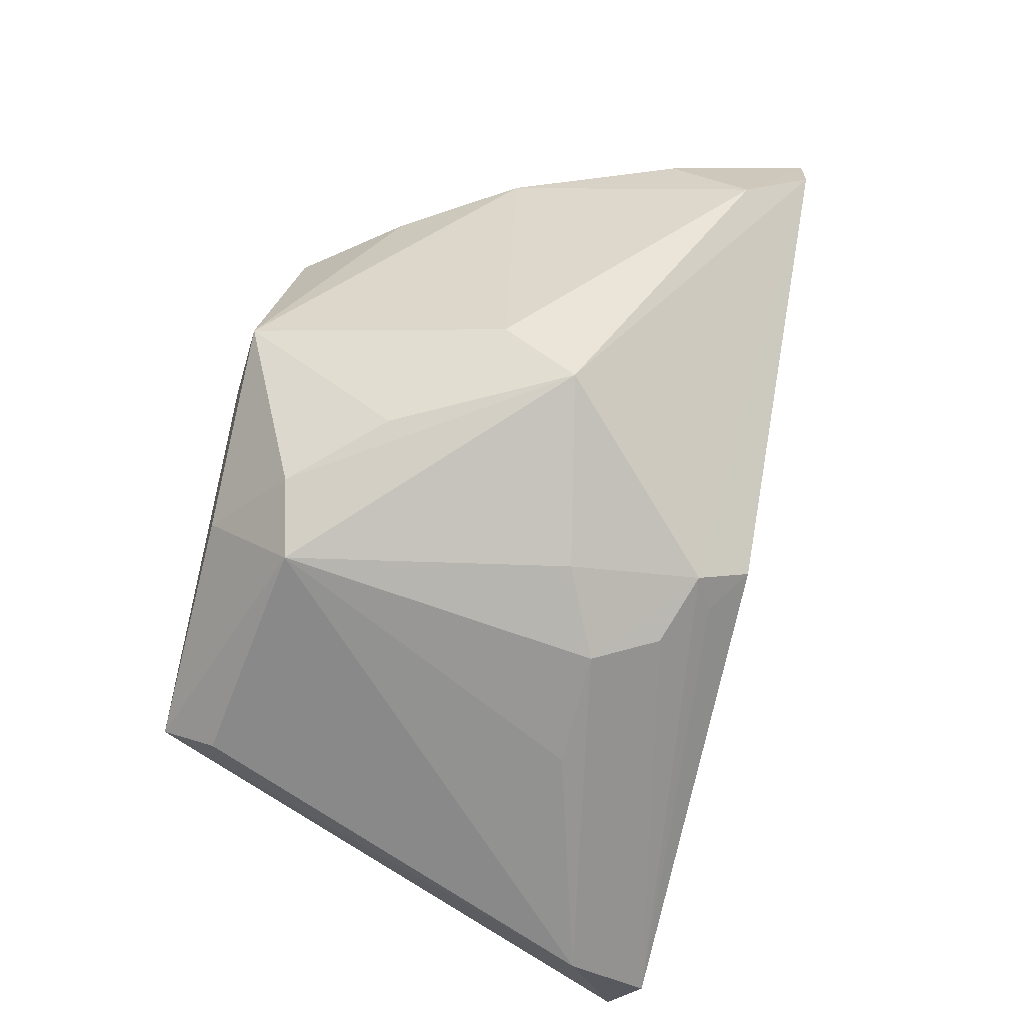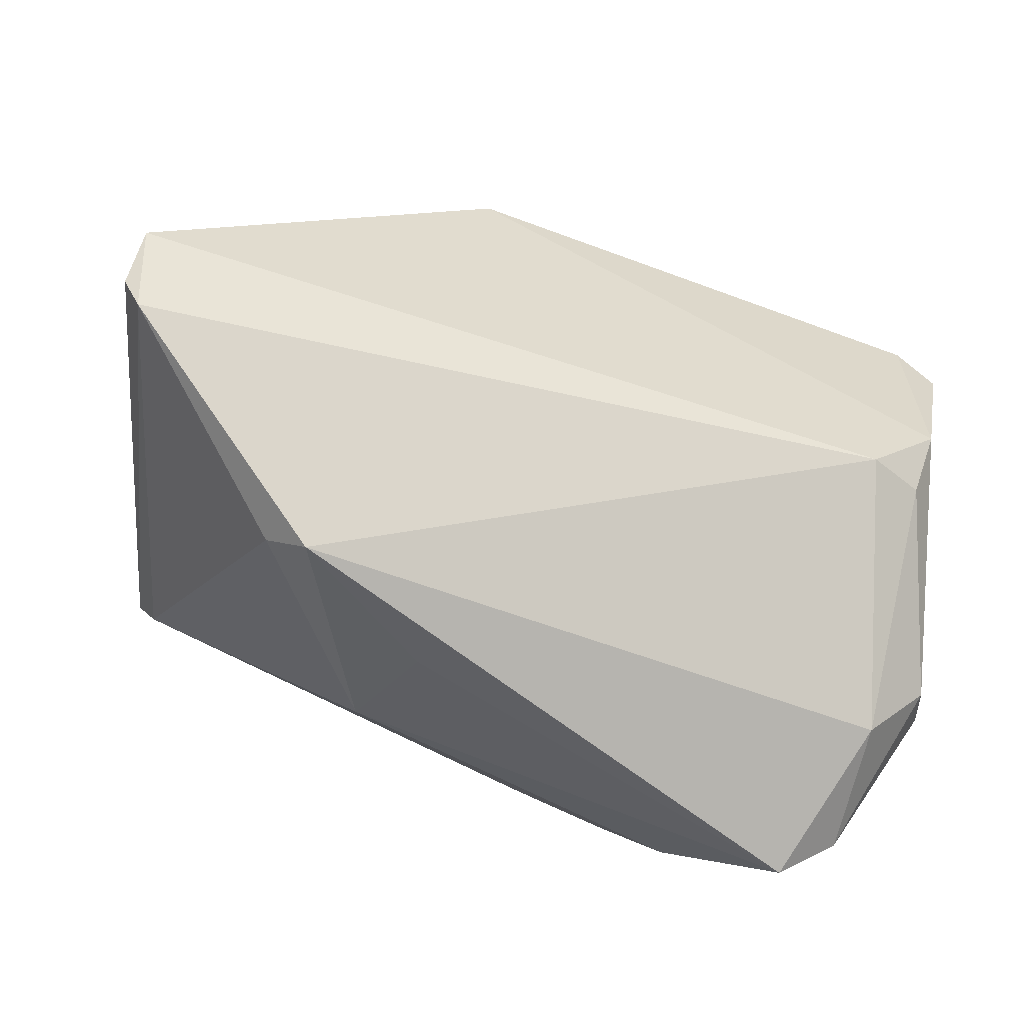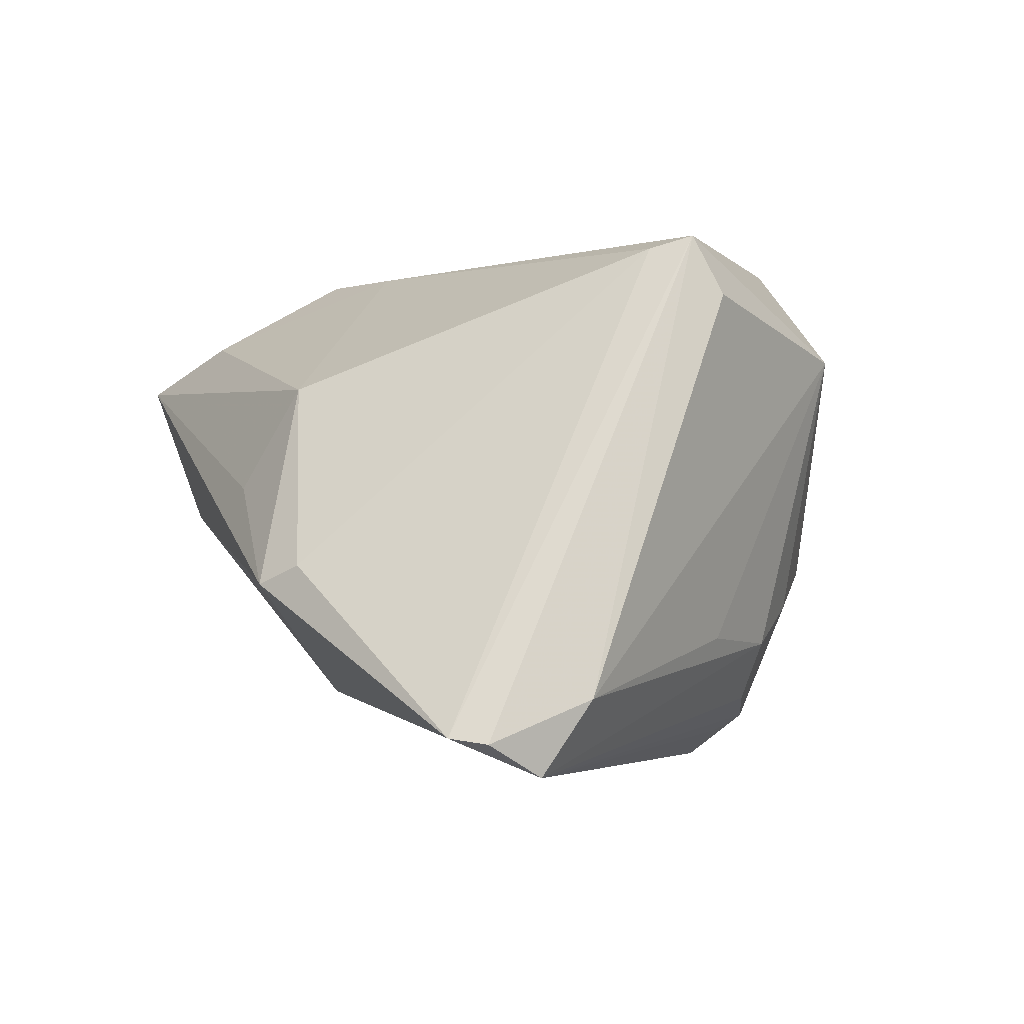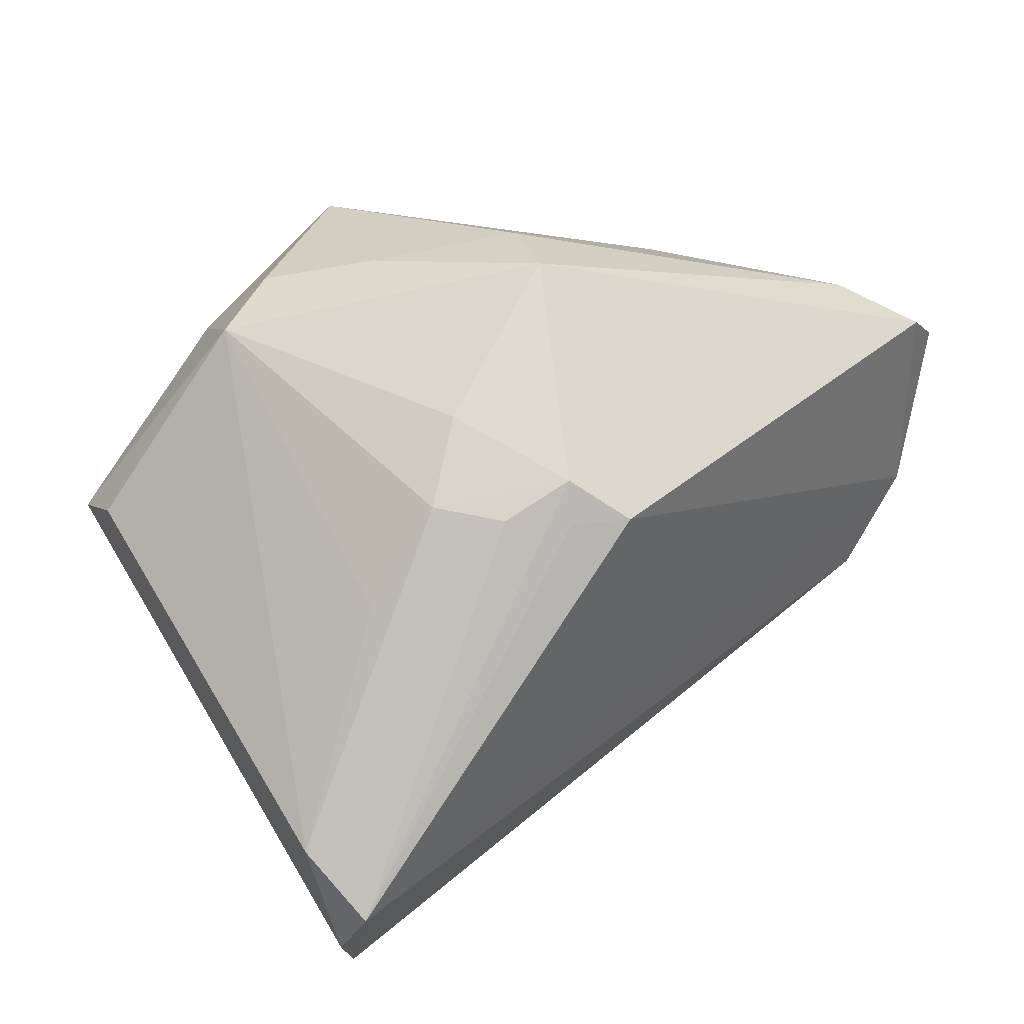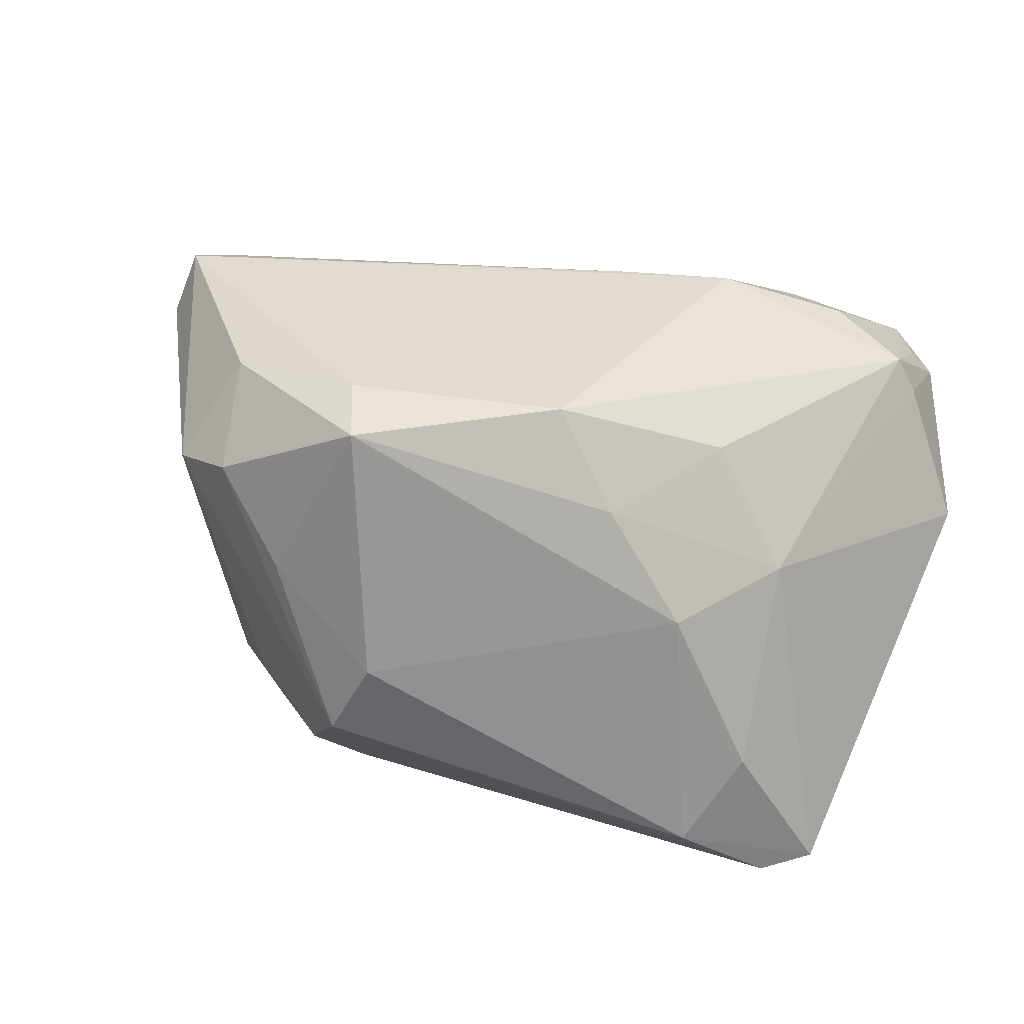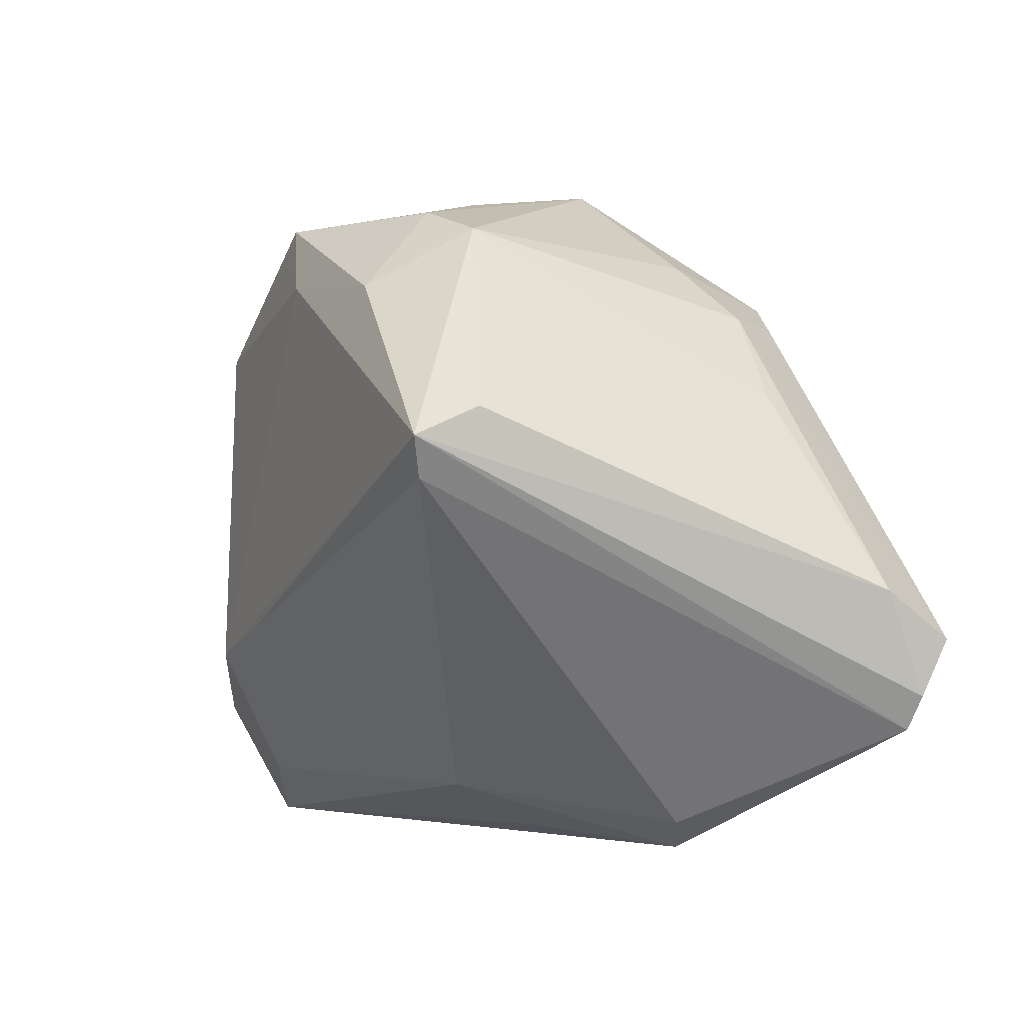
<metadata>
{"format":"obj","ext":"obj","renderer":"f3d","projection":"perspective","resolution":1024,"background":"white","views":[{"elev":60.2,"azim":105.3,"up":"+Y"},{"elev":-63.0,"azim":164.2,"up":"+Y"},{"elev":-1.9,"azim":70.0,"up":"+Z"},{"elev":34.5,"azim":136.2,"up":"+Y"},{"elev":34.7,"azim":-152.2,"up":"+Z"},{"elev":-1.8,"azim":65.8,"up":"+Y"}]}
</metadata>
<code>
v 0.01171 0.03412 0.01002
v 0.01545 0.02343 -0.02455
v -0.02969 0.007062 0.02246
v -0.03903 -0.03083 0.01729
v 0.01963 0.02713 -0.0117
v 0.02807 -0.03431 -0.006885
v 0.02636 0.0209 -0.01573
v 0.01981 0.03144 0.01887
v -0.001085 0.0363 0.001001
v -0.03495 0.02472 -0.01861
v -0.04033 -0.02105 0.02194
v 0.02252 0.02268 0.02703
v 0.003262 0.03743 -0.00762
v -0.03484 -0.03743 0.01617
v 0.03805 0.00187 0.02712
v 0.02727 0.02881 0.01673
v 0.04899 -0.009177 -0.02035
v 0.002822 0.03114 0.02802
v -0.04342 -0.003414 -0.02391
v 0.009696 -0.03591 0.001937
v -0.0396 0.0198 -0.009083
v 0.02217 0.02036 -0.02213
v 0.04848 -0.02011 -0.02467
v -0.04155 -0.01103 -0.02047
v 0.04145 0.008959 0.02209
v -0.01542 0.01793 0.02931
v 0.006867 0.02416 0.02931
v -0.0312 0.02066 0.008023
v -0.03139 -0.02421 0.02448
v 0.01668 0.01938 -0.02623
v -0.0472 0.0155 -0.02353
v -0.01942 -0.01713 0.02931
v 0.01391 -0.03061 0.01297
v -0.008354 -0.01361 0.02905
v -0.04238 -0.02131 0.01809
v -0.04899 -0.01937 0.00365
v 0.04649 -0.02367 -0.0241
v 0.02412 -0.03743 -0.008874
v -0.04076 -0.03029 0.0001657
v 0.01117 0.01893 -0.02931
v -0.04268 0.01915 -0.02463
v -0.04103 -0.03276 0.01413
v 0.03425 0.01156 -0.01483
v -0.02323 -0.03127 0.02121
v -0.04711 -0.02303 -0.001635
v 0.04009 0.005997 0.02844
v -0.03829 0.009175 0.01039
v -0.02262 0.02019 0.0196
v -0.03541 -0.01253 -0.02348
v 0.04783 -0.01426 -0.02819
f 50 49 19
f 19 31 41
f 50 19 40
f 40 19 41
f 21 31 47
f 47 28 21
f 9 28 18
f 41 13 2
f 2 40 41
f 48 28 47
f 18 28 48
f 48 26 18
f 3 48 47
f 26 48 3
f 18 26 27
f 10 21 28
f 28 9 10
f 41 31 10
f 31 21 10
f 10 13 41
f 10 9 13
f 50 17 23
f 50 40 30
f 30 2 50
f 40 2 30
f 7 17 50
f 46 23 17
f 11 47 35
f 11 3 47
f 26 3 11
f 26 11 32
f 32 27 26
f 32 46 27
f 24 19 49
f 35 47 36
f 47 31 36
f 50 2 22
f 22 7 50
f 2 7 22
f 5 2 13
f 5 7 2
f 18 27 12
f 27 46 12
f 17 7 43
f 44 32 29
f 29 32 11
f 34 44 33
f 34 32 44
f 34 33 15
f 15 46 34
f 46 32 34
f 7 5 16
f 16 43 7
f 17 43 16
f 16 12 46
f 16 5 13
f 33 44 14
f 44 29 14
f 14 29 11
f 37 38 49
f 37 49 50
f 50 23 37
f 37 46 15
f 23 46 37
f 25 46 17
f 17 16 25
f 25 16 46
f 8 16 13
f 18 12 8
f 12 16 8
f 20 38 33
f 33 14 20
f 20 14 38
f 35 36 42
f 42 11 35
f 38 37 6
f 6 37 15
f 15 33 6
f 33 38 6
f 13 9 1
f 1 8 13
f 1 9 18
f 18 8 1
f 4 14 11
f 11 42 4
f 4 42 14
f 14 42 39
f 38 14 39
f 39 24 49
f 49 38 39
f 24 39 45
f 19 24 45
f 31 19 45
f 45 36 31
f 45 42 36
f 45 39 42

</code>
